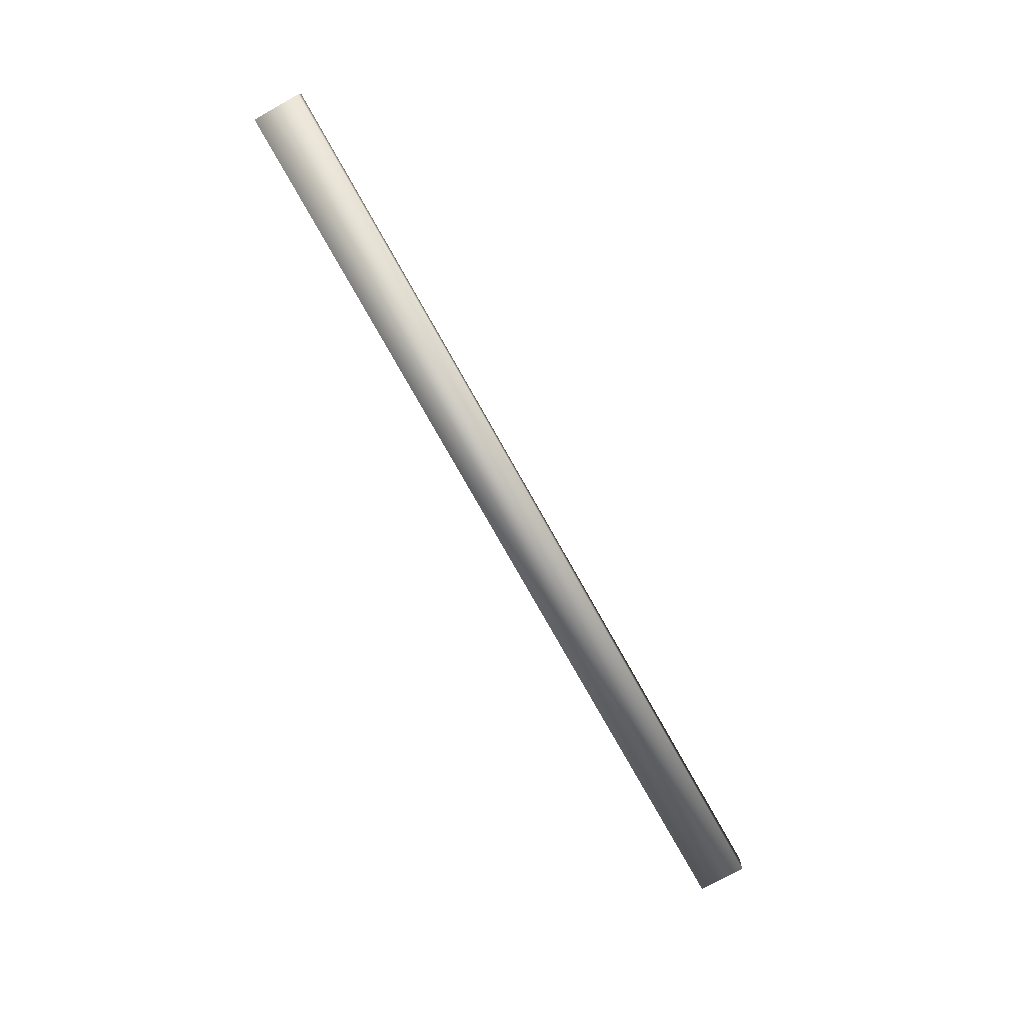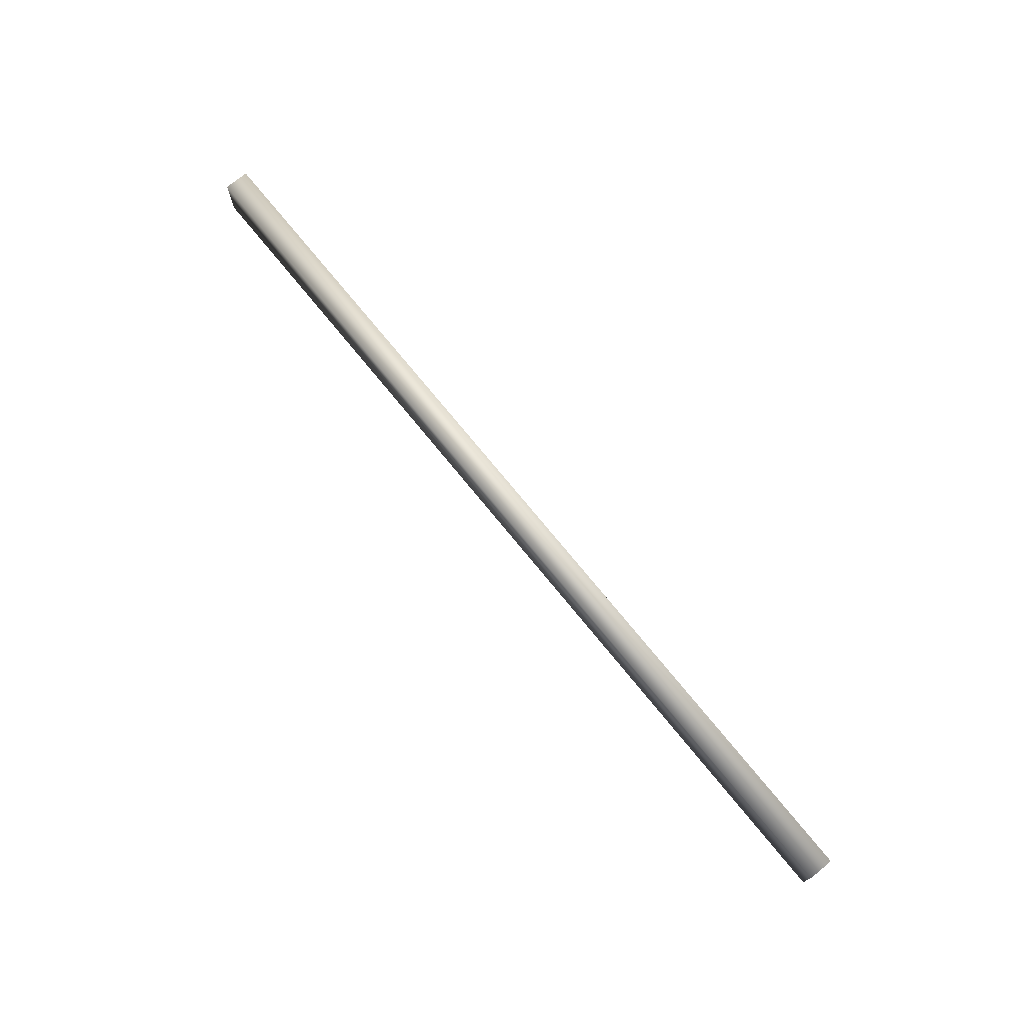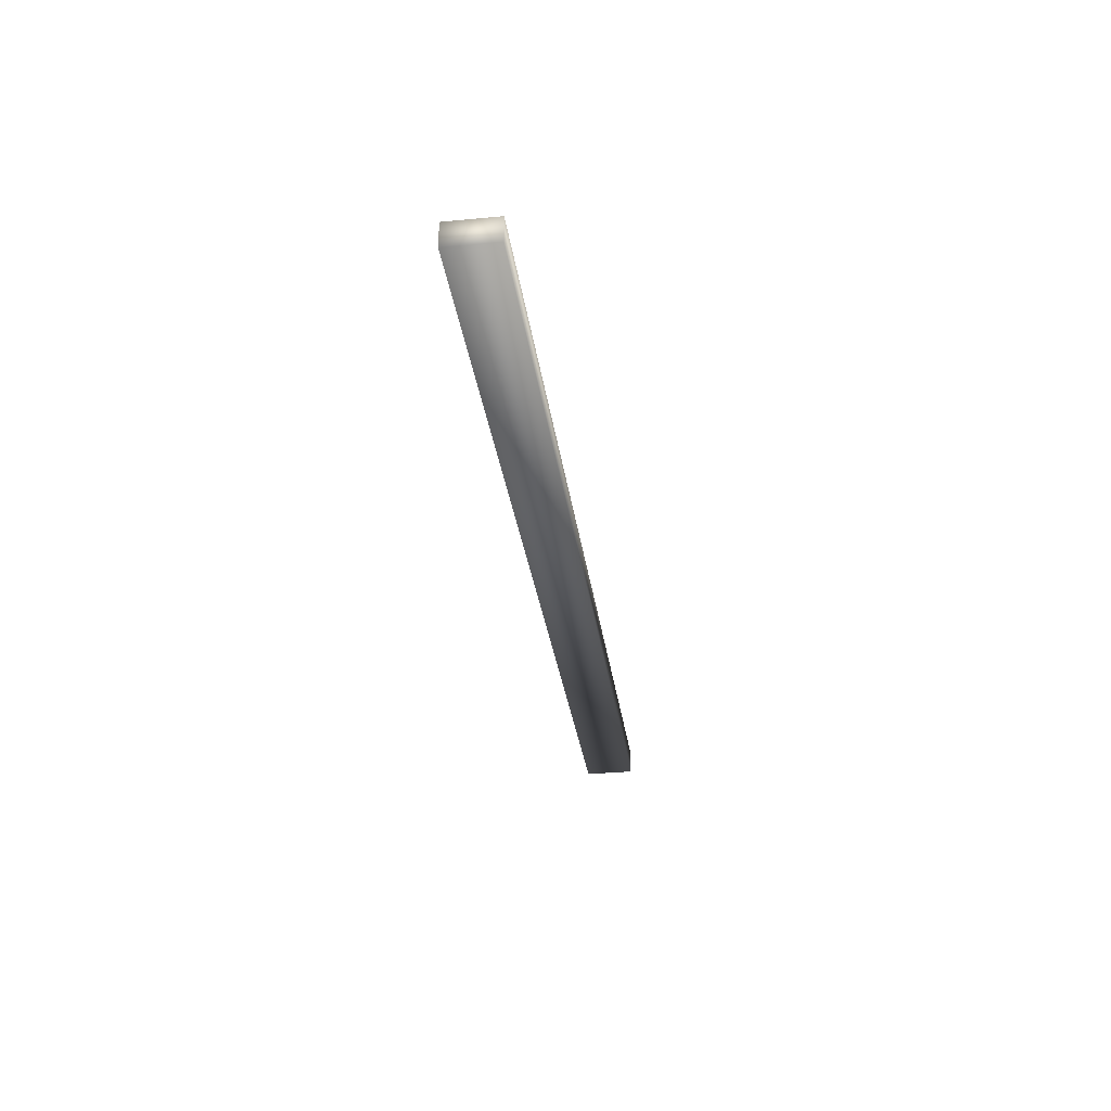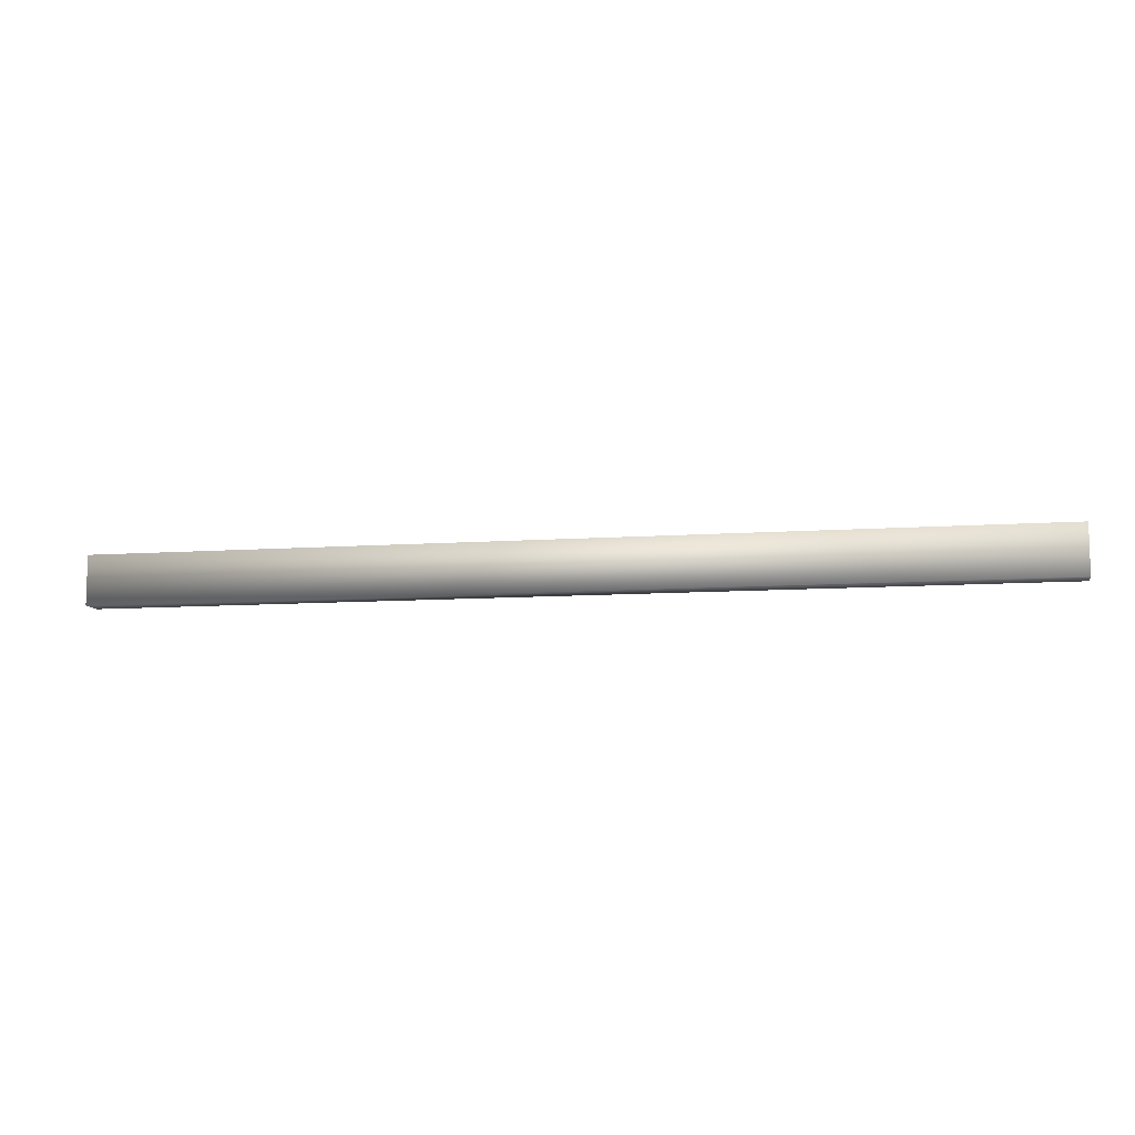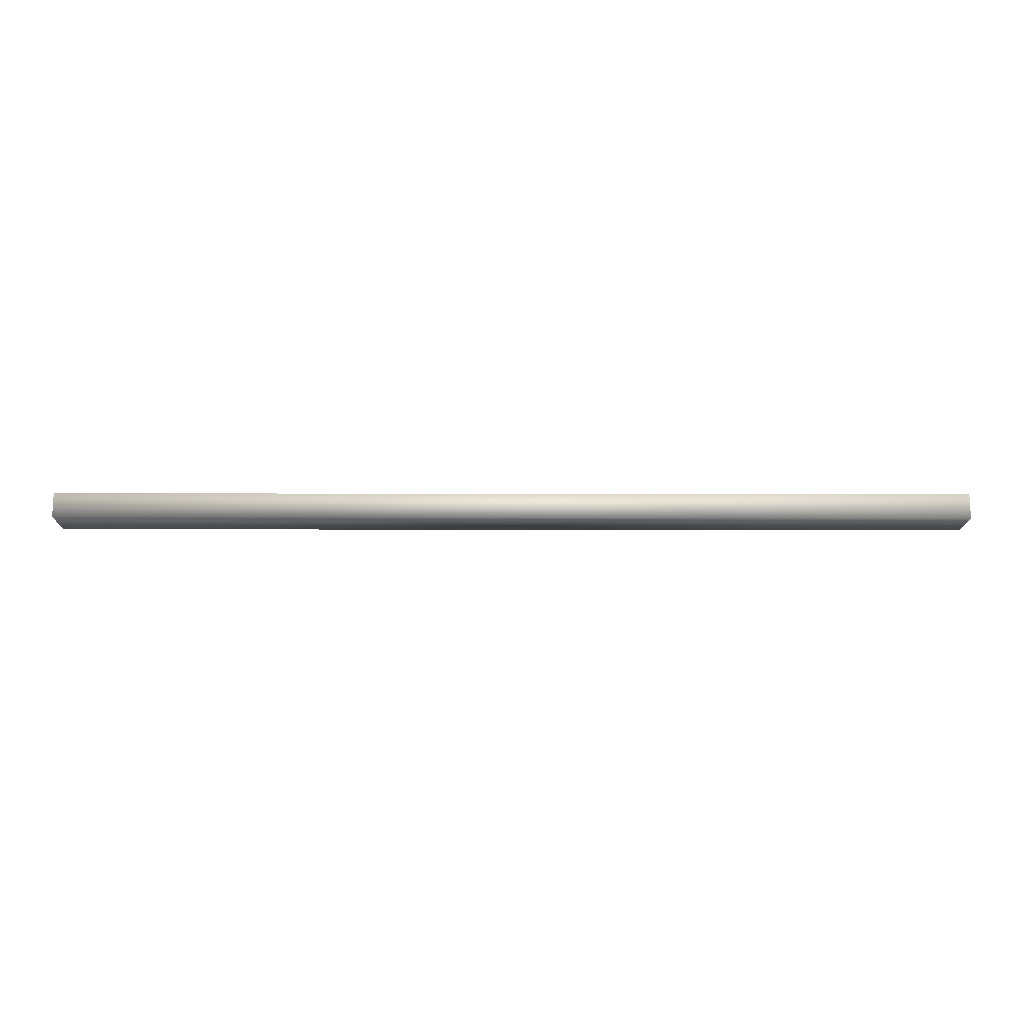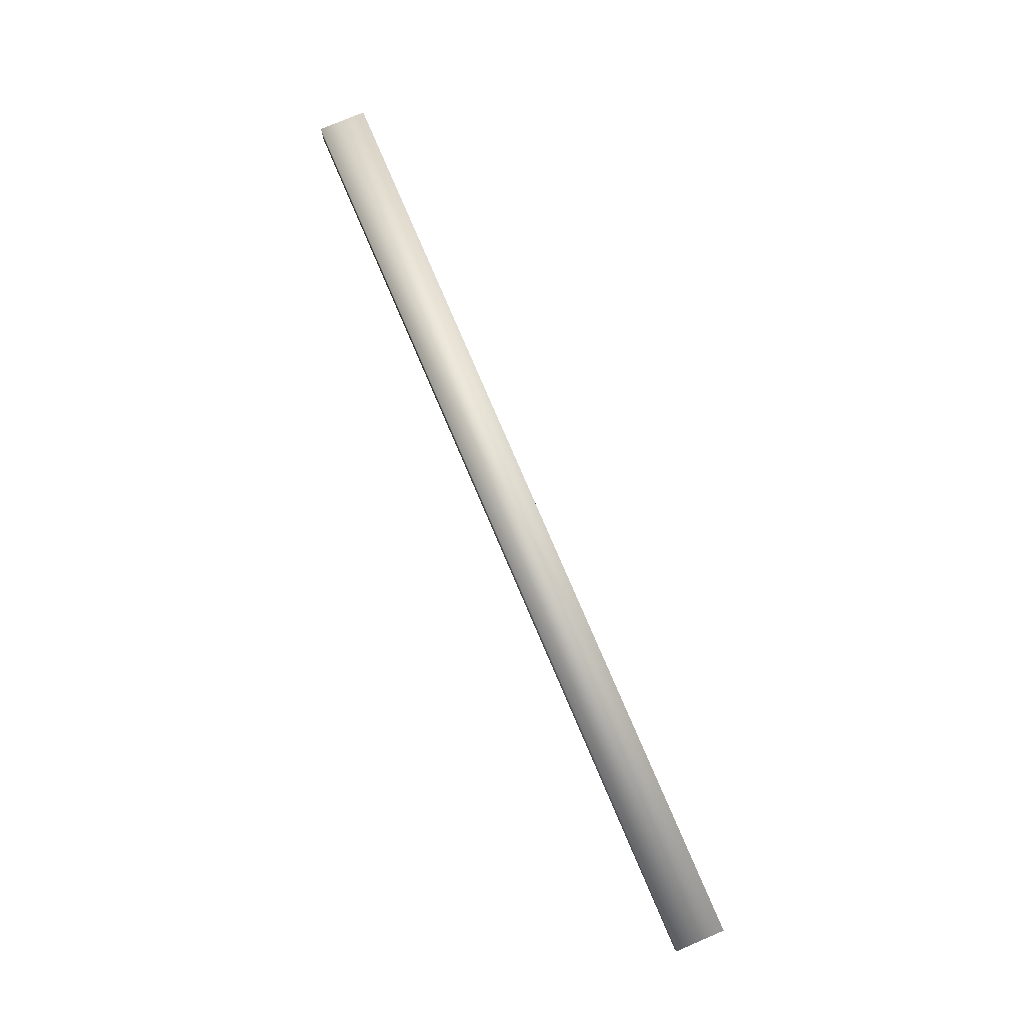
<metadata>
{"format":"obj","ext":"obj","renderer":"f3d","projection":"perspective","resolution":1024,"background":"white","views":[{"elev":-75.4,"azim":-60.8,"up":"+Y"},{"elev":73.6,"azim":50.9,"up":"+Z"},{"elev":-31.3,"azim":-82.3,"up":"+Y"},{"elev":-9.7,"azim":10.4,"up":"+Z"},{"elev":-15.3,"azim":179.7,"up":"+Y"},{"elev":77.4,"azim":66.9,"up":"+Y"}]}
</metadata>
<code>
v -0.033 0.2667 0.4572
v -0.508 0.2667 0.4572
v -0.033 0.2794 0.4572
v -0.508 0.2794 0.4572
v -0.508 0.2667 0.4822
v -0.033 0.2667 0.4822
v -0.508 0.2794 0.4822
v -0.033 0.2794 0.4822
f 1 2 3
f 2 4 3
f 5 6 7
f 6 8 7
f 8 6 3
f 6 1 3
f 6 5 1
f 5 2 1
f 7 8 4
f 8 3 4
f 5 7 2
f 7 4 2

</code>
